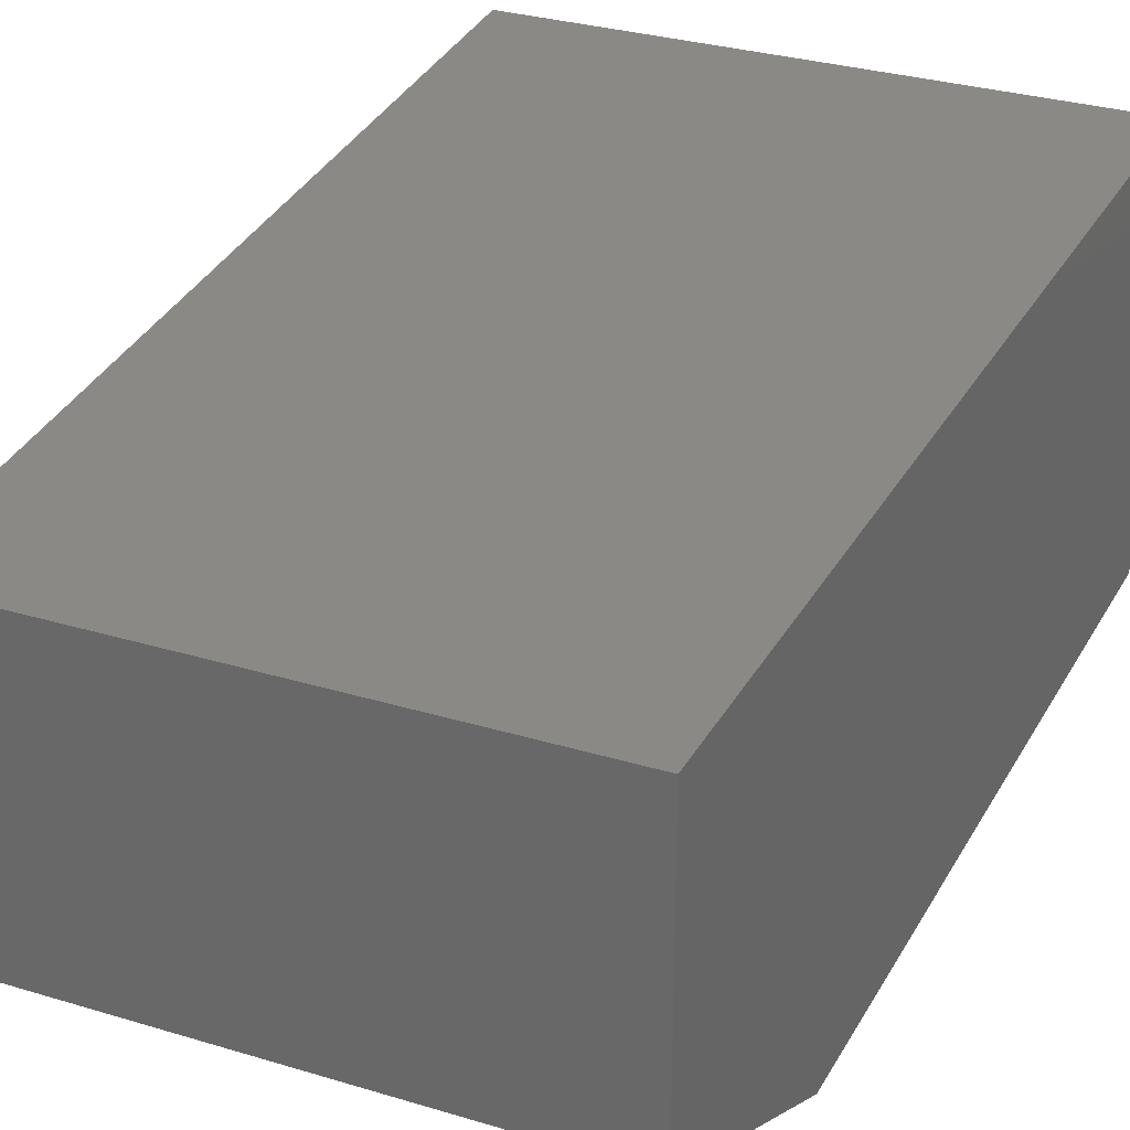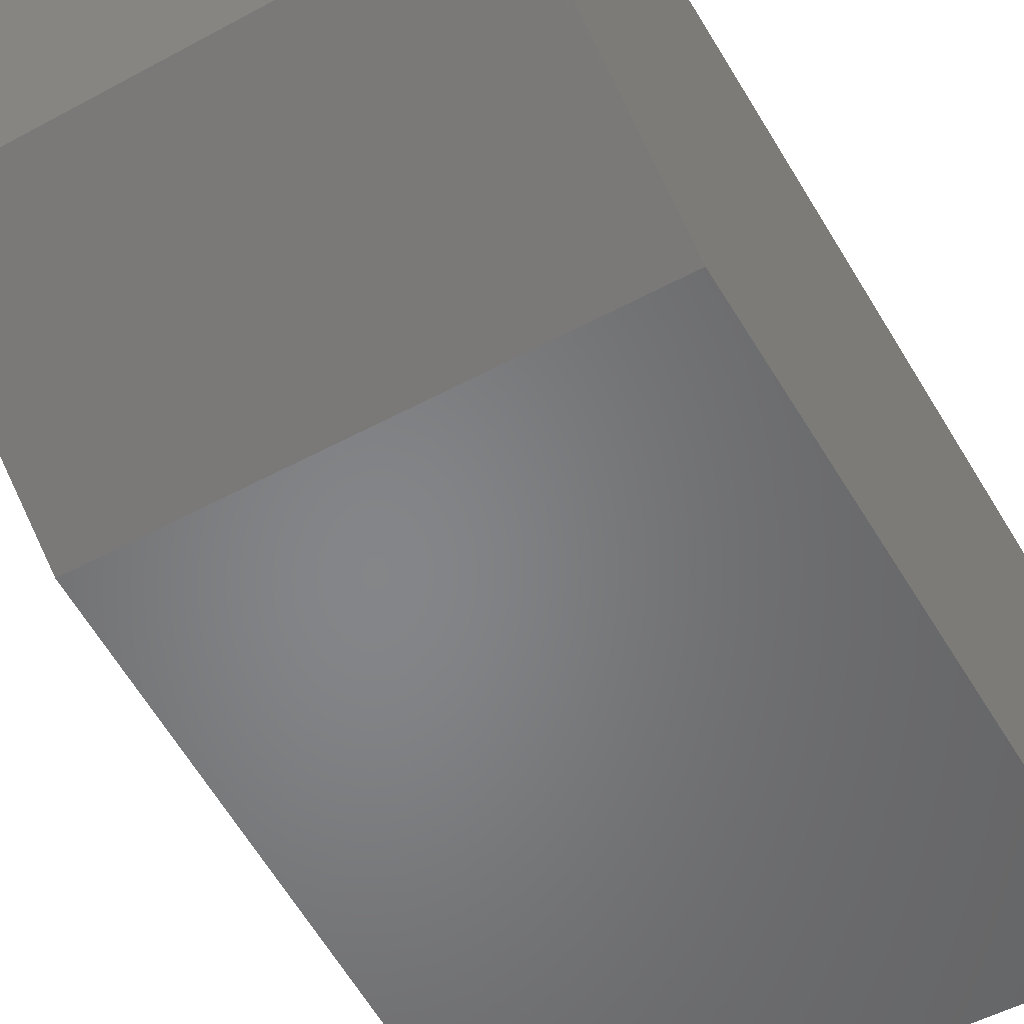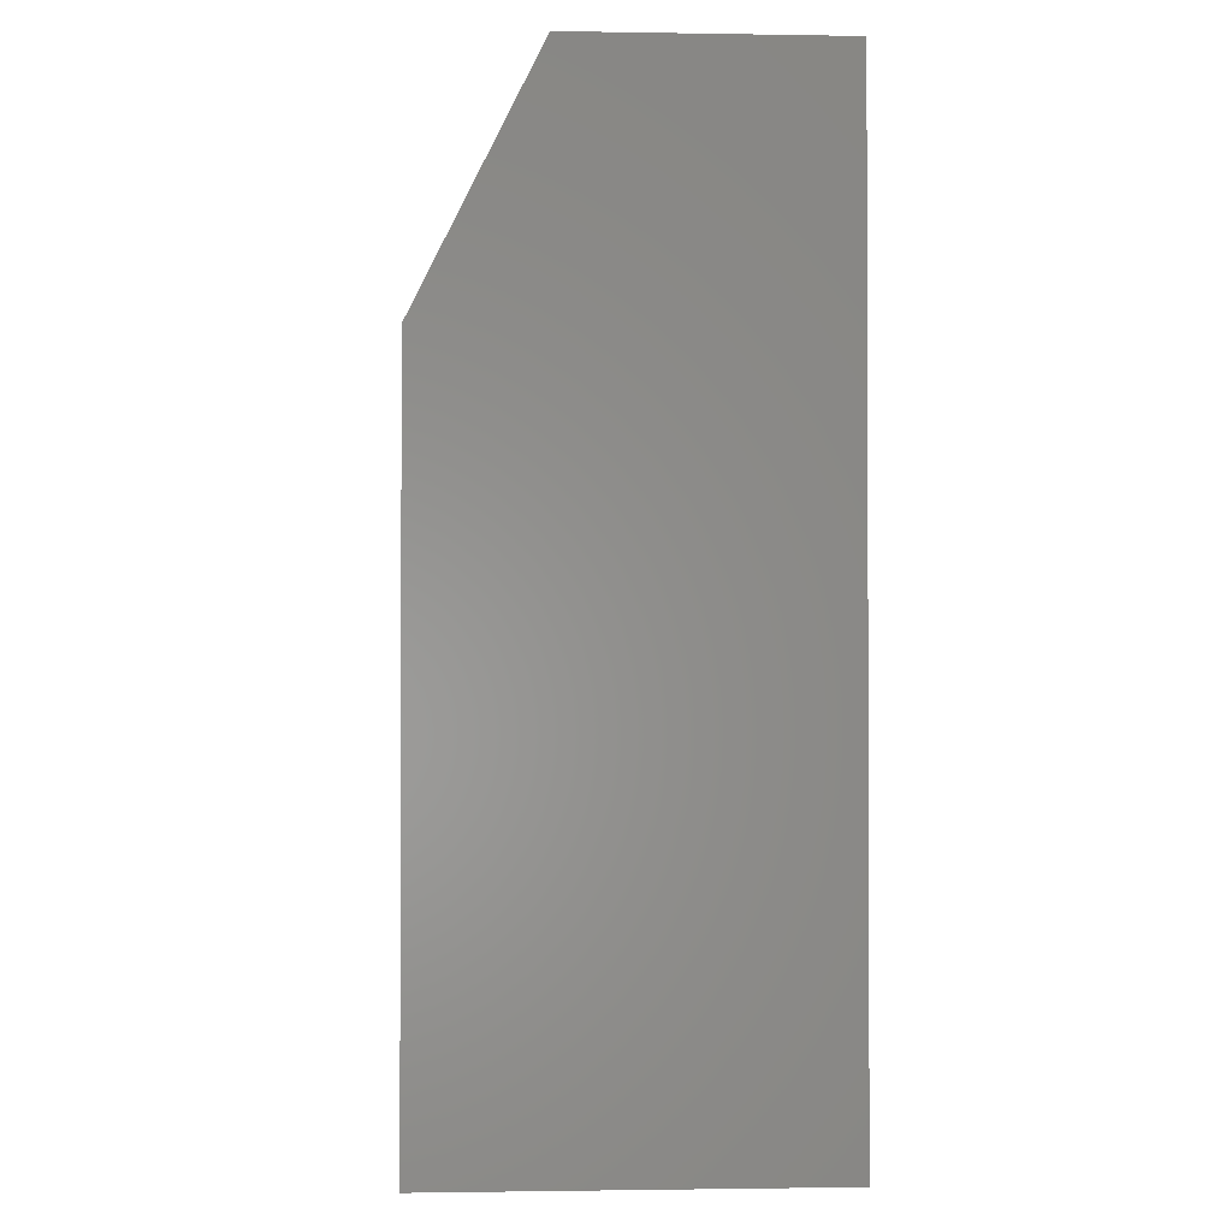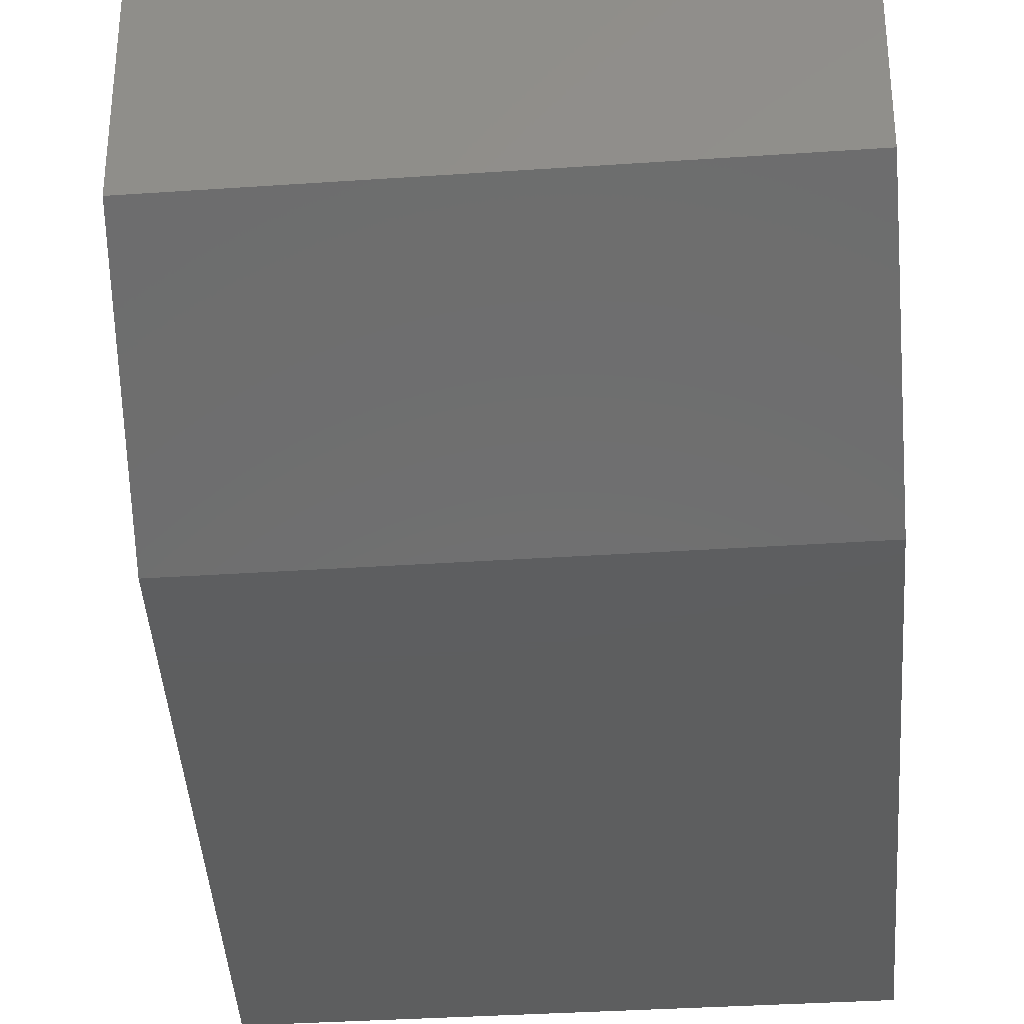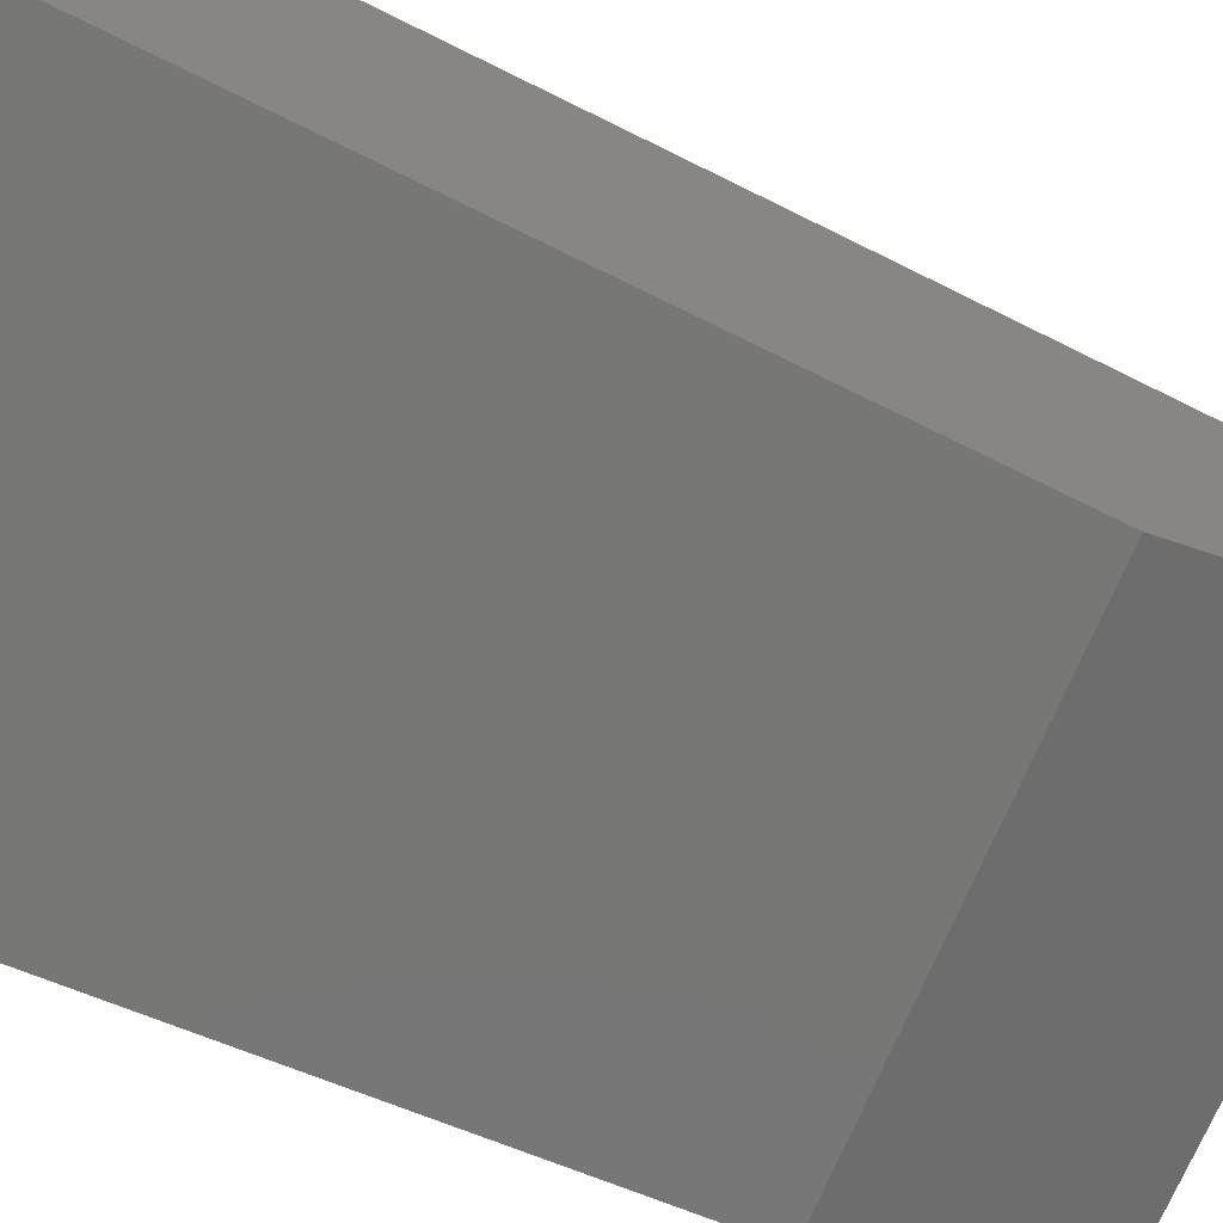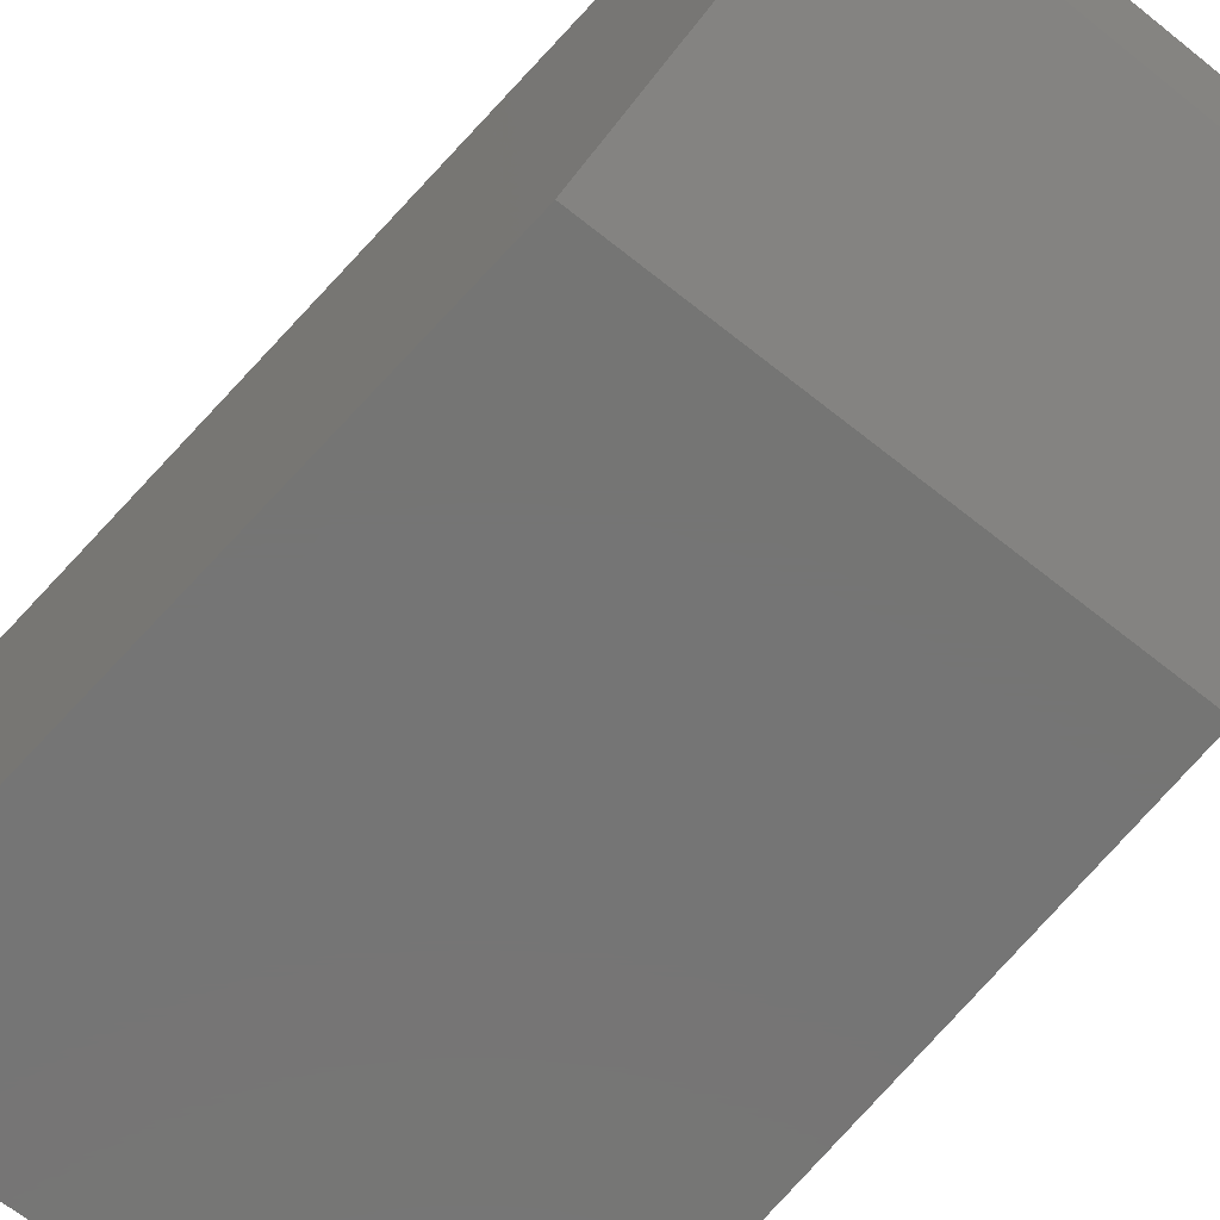
<metadata>
{"format":"stl","ext":"stl","renderer":"f3d","projection":"perspective","resolution":1024,"background":"white","views":[{"elev":29.9,"azim":-155.9,"up":"+Z"},{"elev":-52.8,"azim":-149.9,"up":"+Z"},{"elev":-1.4,"azim":-93.4,"up":"+Y"},{"elev":-33.6,"azim":-174.6,"up":"+Z"},{"elev":-69.8,"azim":67.8,"up":"+Z"},{"elev":-67.5,"azim":141.5,"up":"+Z"}]}
</metadata>
<code>
# stl→obj: 10 verts, 16 faces
v -0.75 -0.3672 0
v -0.75 -0.09375 0
v -0.5374 -0.3672 0
v -0.5576 -0.09375 0
v -0.75 -0.3672 0.1484
v -0.75 0 0.1484
v -0.75 0 0.04688
v -0.5645 -5.551e-17 0.1484
v -0.5645 5.551e-17 0.04688
v -0.5374 -0.3672 0.1484
f 1 2 3
f 3 2 4
f 1 5 2
f 2 5 6
f 2 6 7
f 8 9 6
f 6 9 7
f 10 3 8
f 8 3 4
f 8 4 9
f 9 4 7
f 7 4 2
f 5 10 6
f 6 10 8
f 5 1 10
f 10 1 3

</code>
